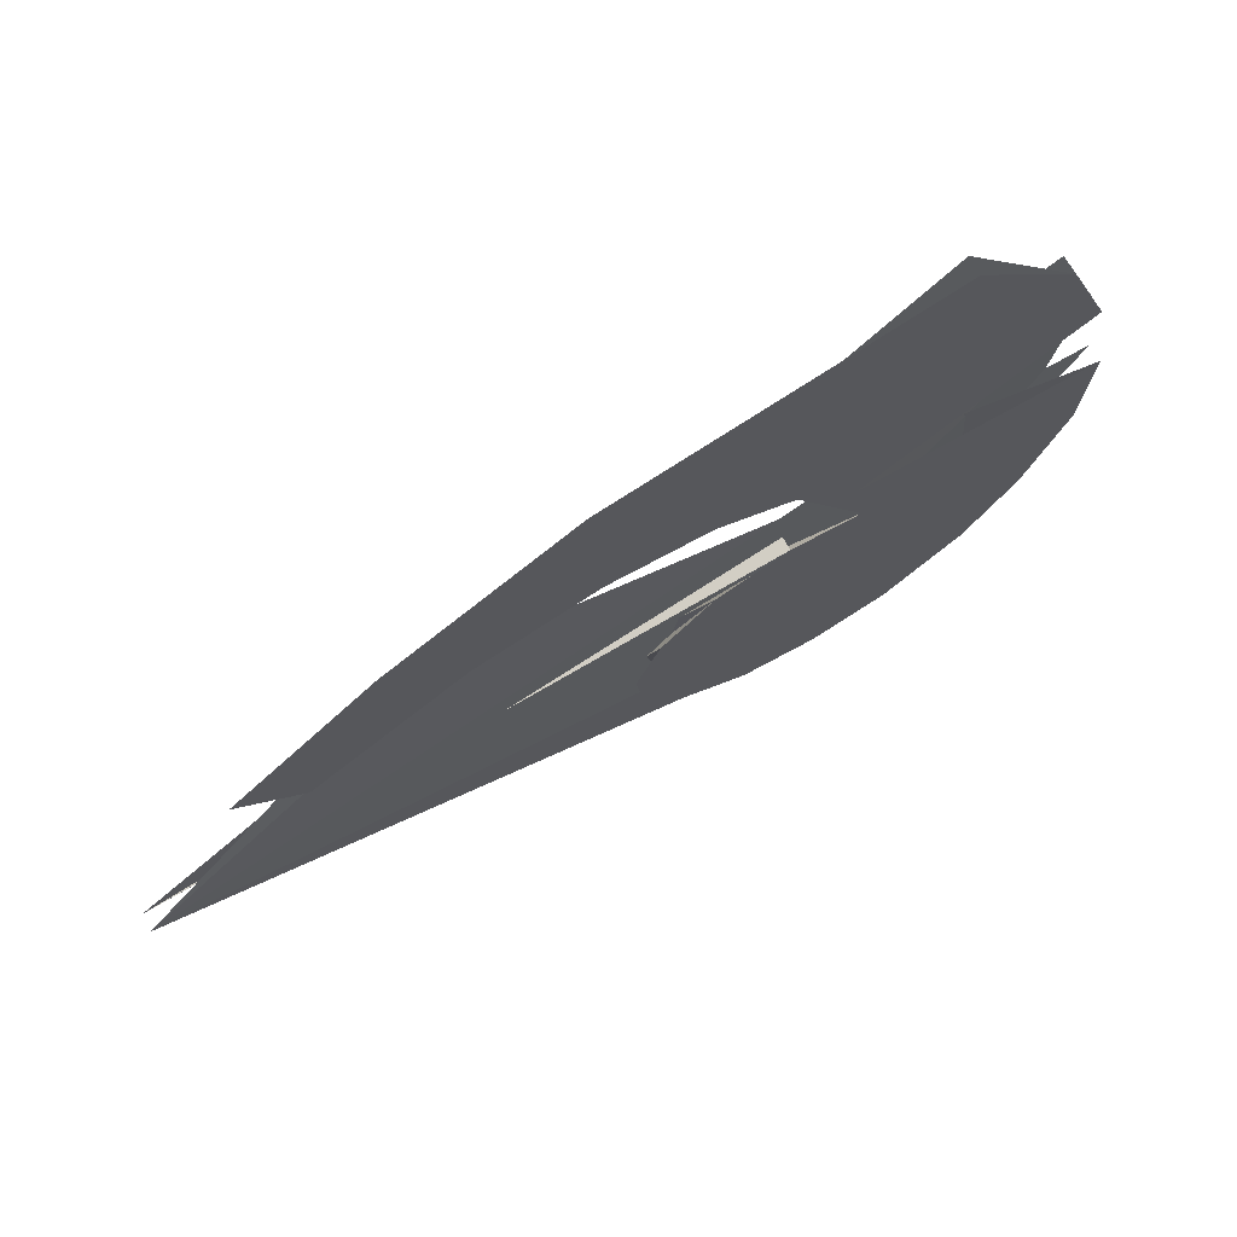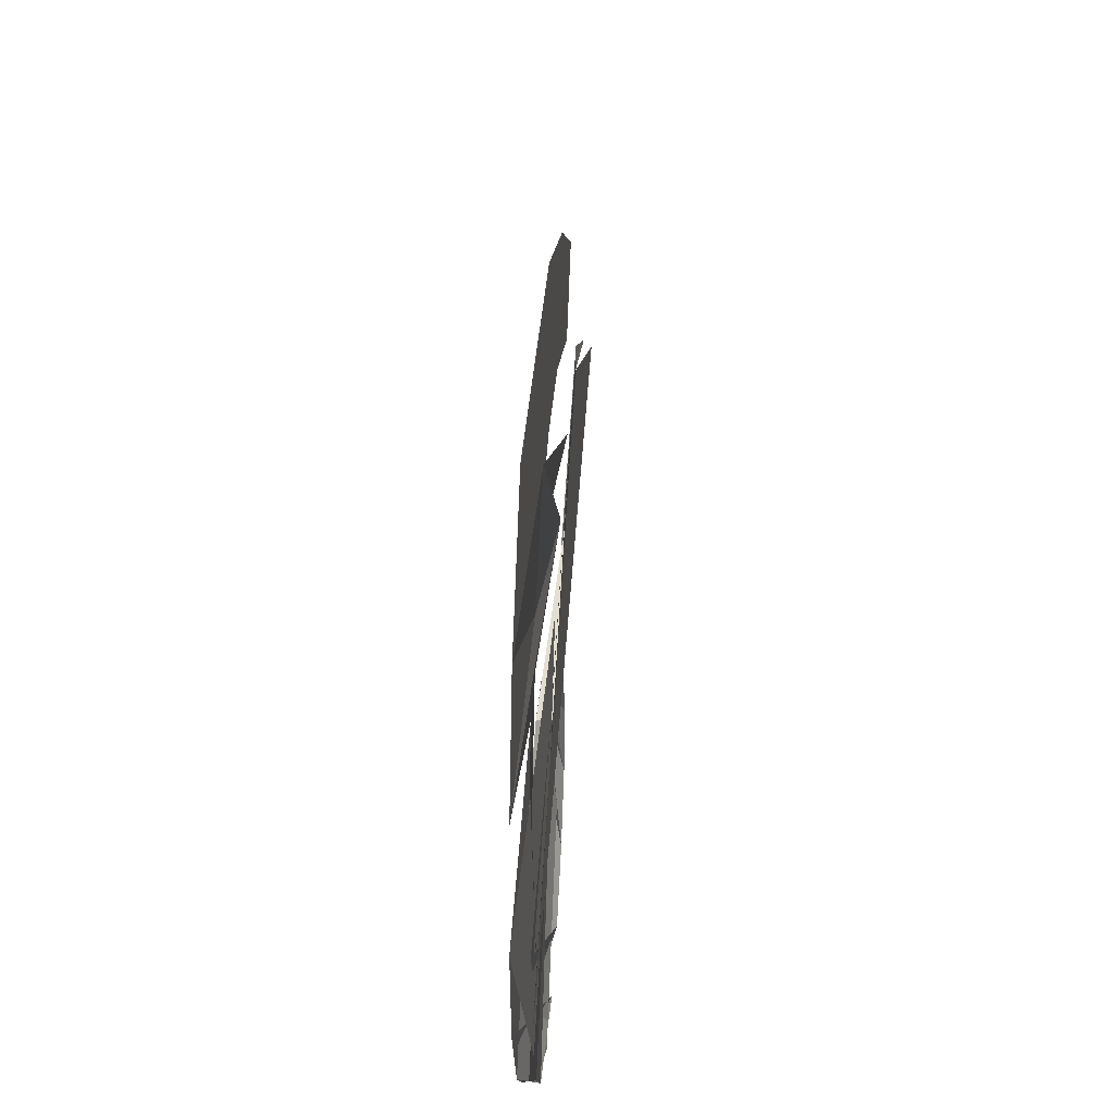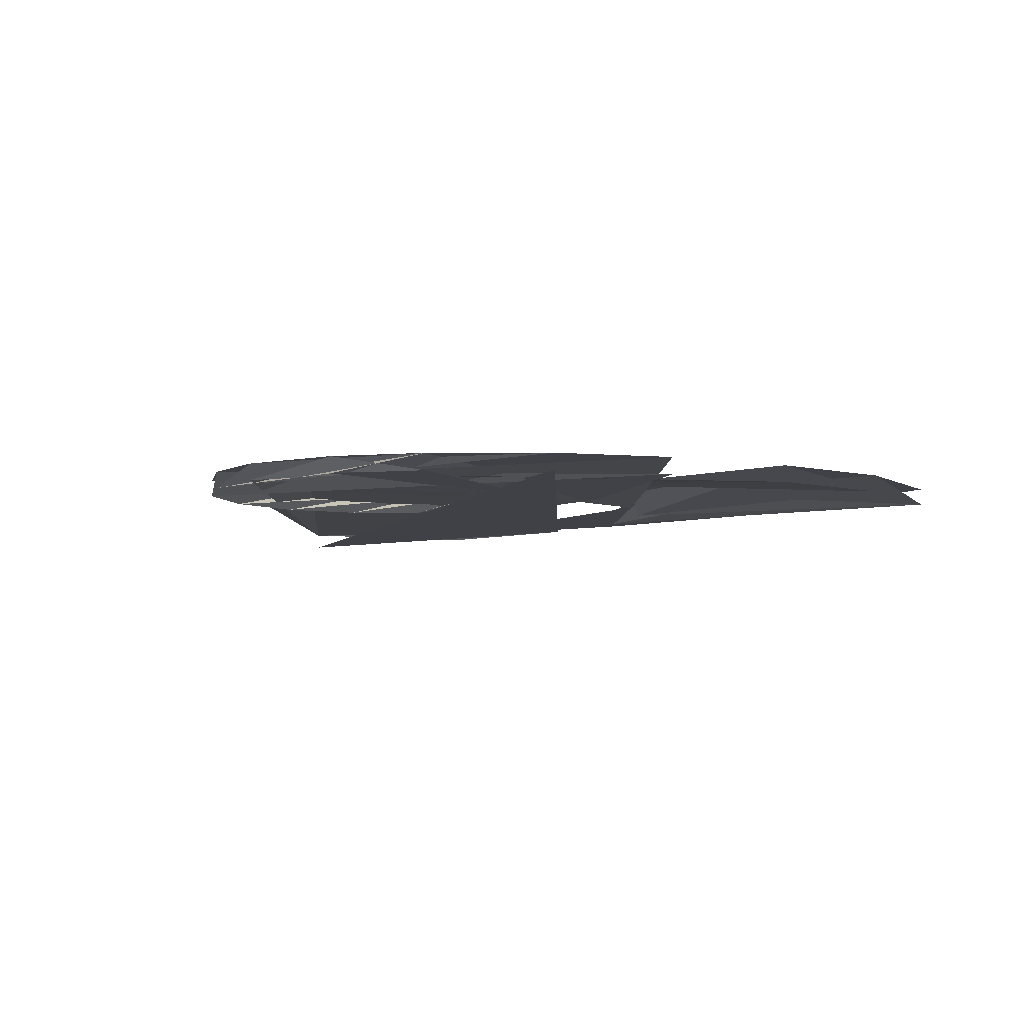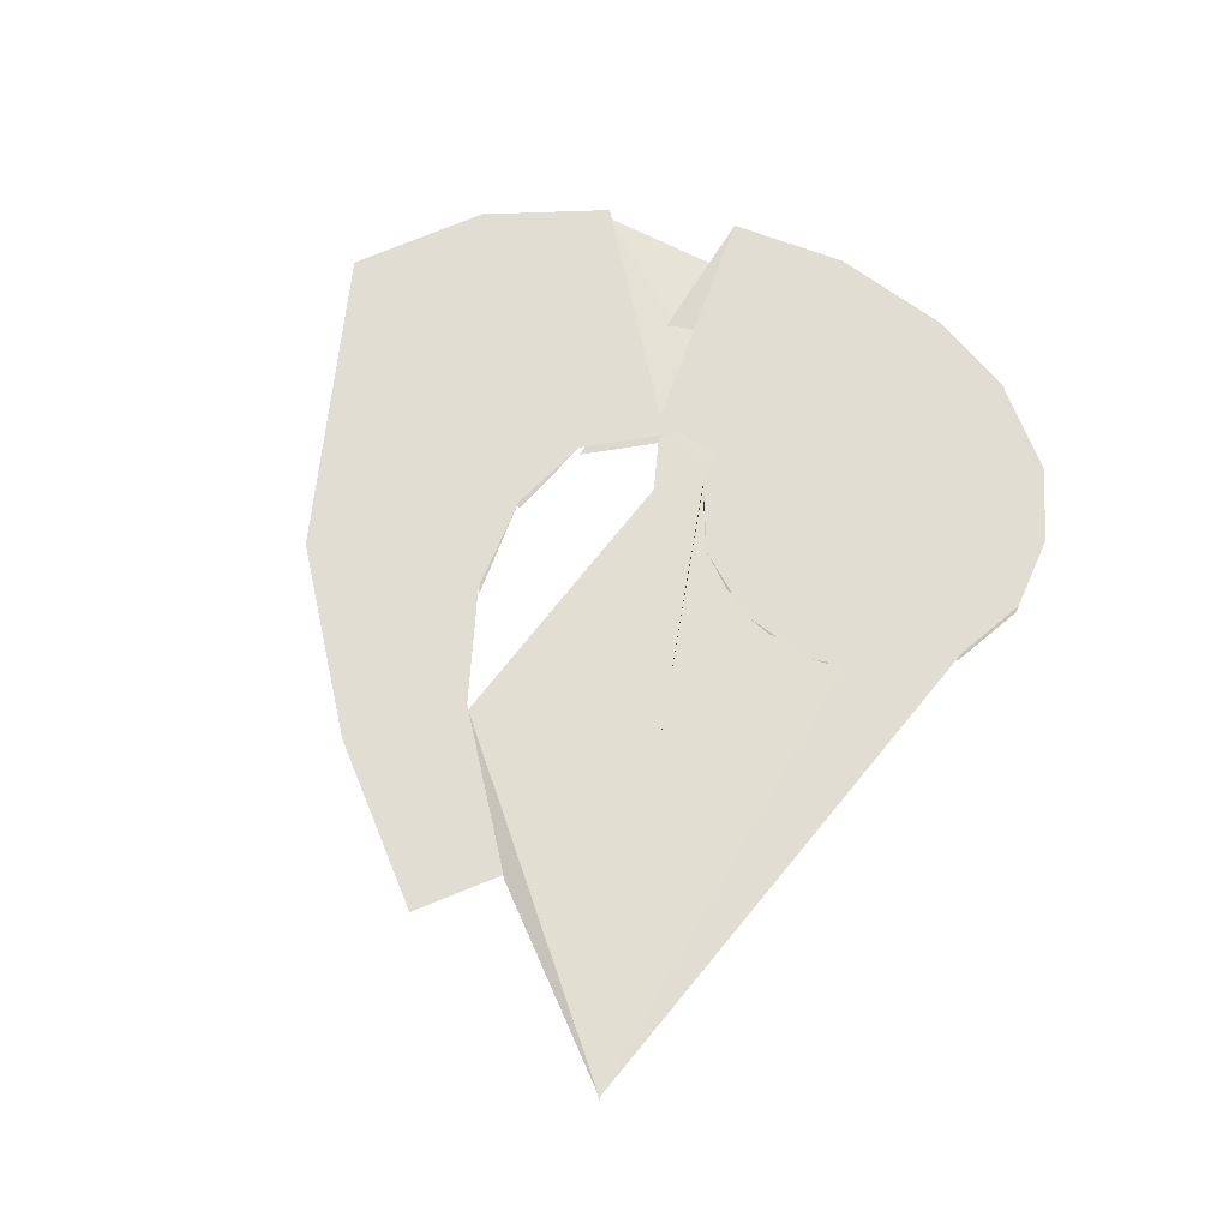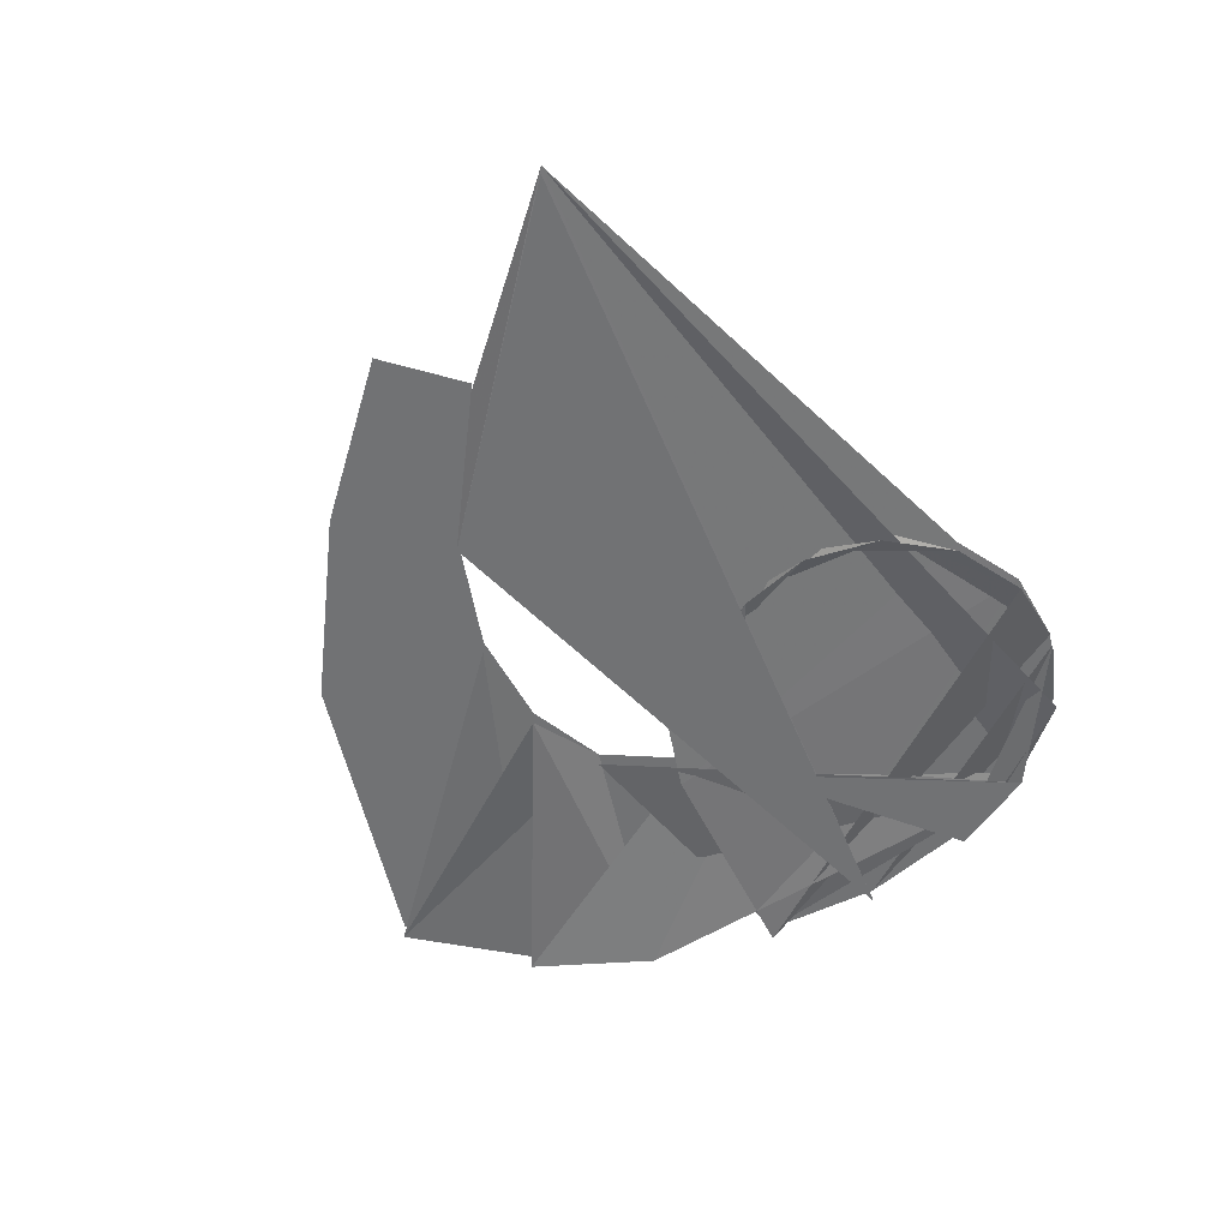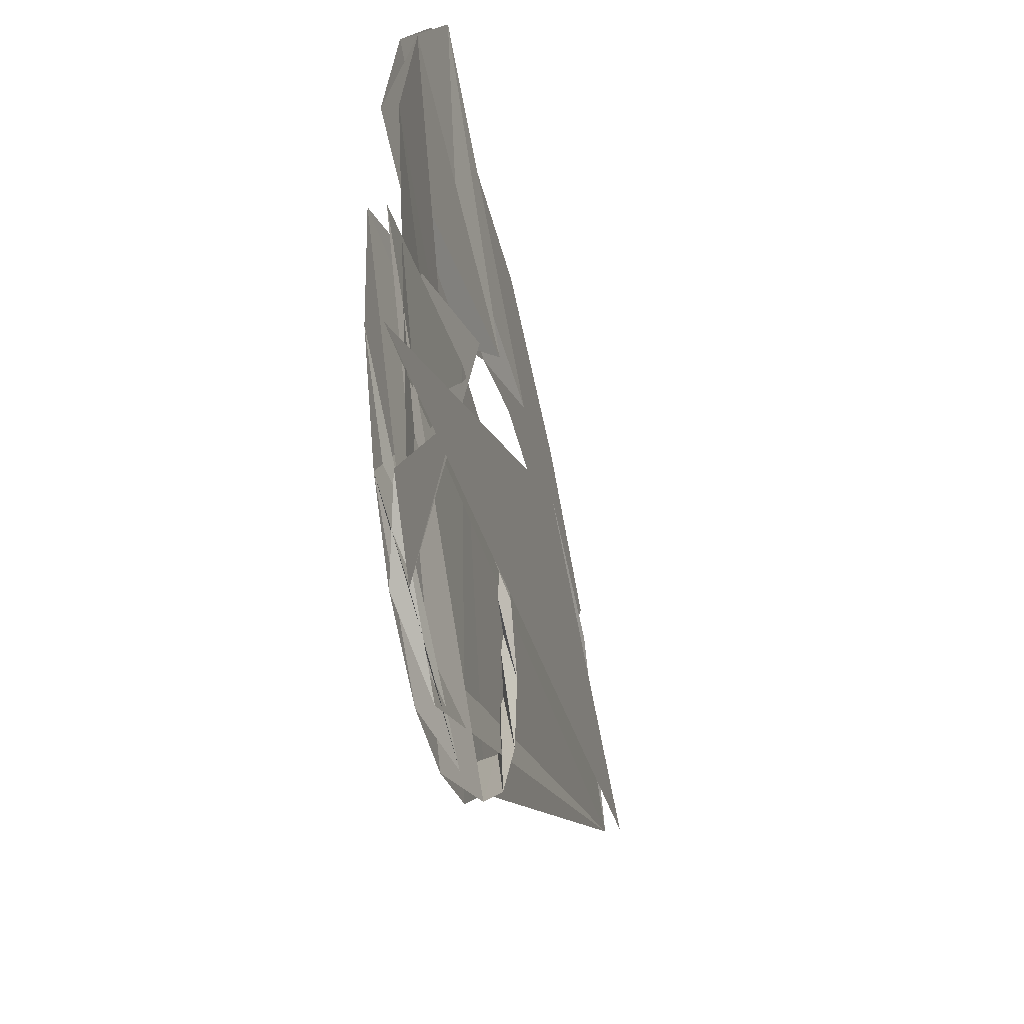
<metadata>
{"format":"obj","ext":"obj","renderer":"f3d","projection":"perspective","resolution":1024,"background":"white","views":[{"elev":73.1,"azim":-29.6,"up":"+Y"},{"elev":45.2,"azim":93.6,"up":"+Y"},{"elev":-6.0,"azim":72.5,"up":"+Z"},{"elev":68.2,"azim":-71.5,"up":"+Z"},{"elev":-55.4,"azim":-65.4,"up":"+Z"},{"elev":-32.6,"azim":104.2,"up":"+Y"}]}
</metadata>
<code>
g gym_ornate_0
v 0.1363 0.959 4.663
v -0.2867 1.062 4.663
v -0.4372 1.076 4.663
v -0.5782 1.025 4.663
v -0.6816 0.912 4.663
v -0.7286 0.7709 4.663
v -0.7098 0.6205 4.663
v -0.6252 0.4936 4.663
v -0.4936 0.4137 4.663
v -0.3431 0.3996 4.663
v -0.1927 0.4419 4.663
v -0.3243 1.203 4.663
v 0.1457 1.194 4.663
v 0.06113 0.7286 4.663
v -0.03759 0.5688 4.663
v -0.03759 0.5688 4.663
v 0.09874 1.453 4.663
v -0.4419 1.335 4.663
v 0.004721 1.702 4.663
v -0.5923 1.41 4.663
v -0.188 1.913 4.663
v -0.7897 1.424 4.663
v -0.8132 1.777 4.663
v -1.025 1.363 4.663
v -1.166 1.565 4.663
v -1.321 1.185 4.663
v -1.443 1.326 4.663
v -1.655 0.8837 4.663
v -1.655 0.8837 4.663
v 0.1363 0.959 4.63
v -0.2867 1.062 4.63
v -0.4372 1.076 4.63
v -0.5782 1.025 4.63
v -0.6816 0.912 4.63
v -0.7286 0.7709 4.63
v -0.7098 0.6205 4.63
v -0.6252 0.4936 4.63
v -0.4936 0.4137 4.63
v -0.3431 0.3996 4.63
v -0.1927 0.4419 4.63
v -0.3243 1.203 4.63
v 0.1457 1.194 4.63
v 0.06113 0.7286 4.63
v -0.03759 0.5688 4.63
v -0.03759 0.5688 4.63
v 0.09874 1.453 4.63
v -0.4419 1.335 4.63
v 0.004721 1.702 4.63
v -0.5923 1.41 4.63
v -0.188 1.913 4.63
v -0.7897 1.424 4.63
v -1.025 1.363 4.63
v -1.321 1.185 4.63
v -1.655 0.8837 4.63
v -1.655 0.8837 4.63
v -0.4372 1.076 4.663
v -0.2867 1.062 4.663
v -0.5782 1.025 4.663
v -0.6816 0.912 4.663
v -0.7286 0.7709 4.663
v -0.7098 0.6205 4.663
v -0.6252 0.4936 4.663
v -0.4936 0.4137 4.663
v -0.3431 0.3996 4.663
v -0.1927 0.4419 4.663
v 0.1363 0.959 4.663
v 0.06113 0.7286 4.663
v -0.03759 0.5688 4.663
v -0.03759 0.5688 4.663
v -0.2867 1.062 4.663
v -0.2867 1.062 4.63
v -0.3243 1.203 4.663
v 0.1457 1.194 4.663
v 0.09874 1.453 4.663
v -0.4419 1.335 4.663
v 0.004721 1.702 4.663
v -0.5923 1.41 4.663
v -0.188 1.913 4.663
v -0.7897 1.424 4.663
v -1.025 1.363 4.663
v -1.321 1.185 4.663
v -1.655 0.8837 4.663
v -1.655 0.8837 4.663
g gym_ornate_0_0
f 12 2 13
f 16 12 13
f 16 18 12
f 18 17 12
f 18 20 17
f 20 19 17
f 20 22 19
f 22 21 19
f 22 24 21
f 24 23 21
f 24 26 23
f 26 25 23
f 26 27 25
f 1 13 2
f 14 1 2
f 15 14 2
f 3 15 2
f 15 3 4
f 11 15 4
f 11 4 5
f 10 11 5
f 10 5 6
f 9 10 6
f 9 6 7
f 8 9 7
f 29 30 52
f 53 29 52
f 52 30 54
f 30 31 54
f 54 31 55
f 31 32 55
f 55 32 56
f 32 33 56
f 56 33 57
f 33 34 57
f 57 34 58
f 34 35 58
f 58 35 59
f 35 36 59
f 59 36 60
f 36 37 60
f 60 37 61
f 37 38 61
f 61 38 64
f 38 42 64
f 64 42 63
f 42 41 63
f 63 41 62
f 41 28 62
f 62 28 68
f 28 40 68
f 68 40 69
f 40 43 69
f 69 43 71
f 43 45 71
f 71 45 73
f 45 47 73
f 39 66 65
f 67 39 65
f 44 39 67
f 70 44 67
f 46 44 70
f 72 46 70
f 48 46 72
f 74 48 72
f 49 48 74
f 75 49 74
f 50 49 75
f 76 50 75
f 51 50 76
f 77 51 76

</code>
